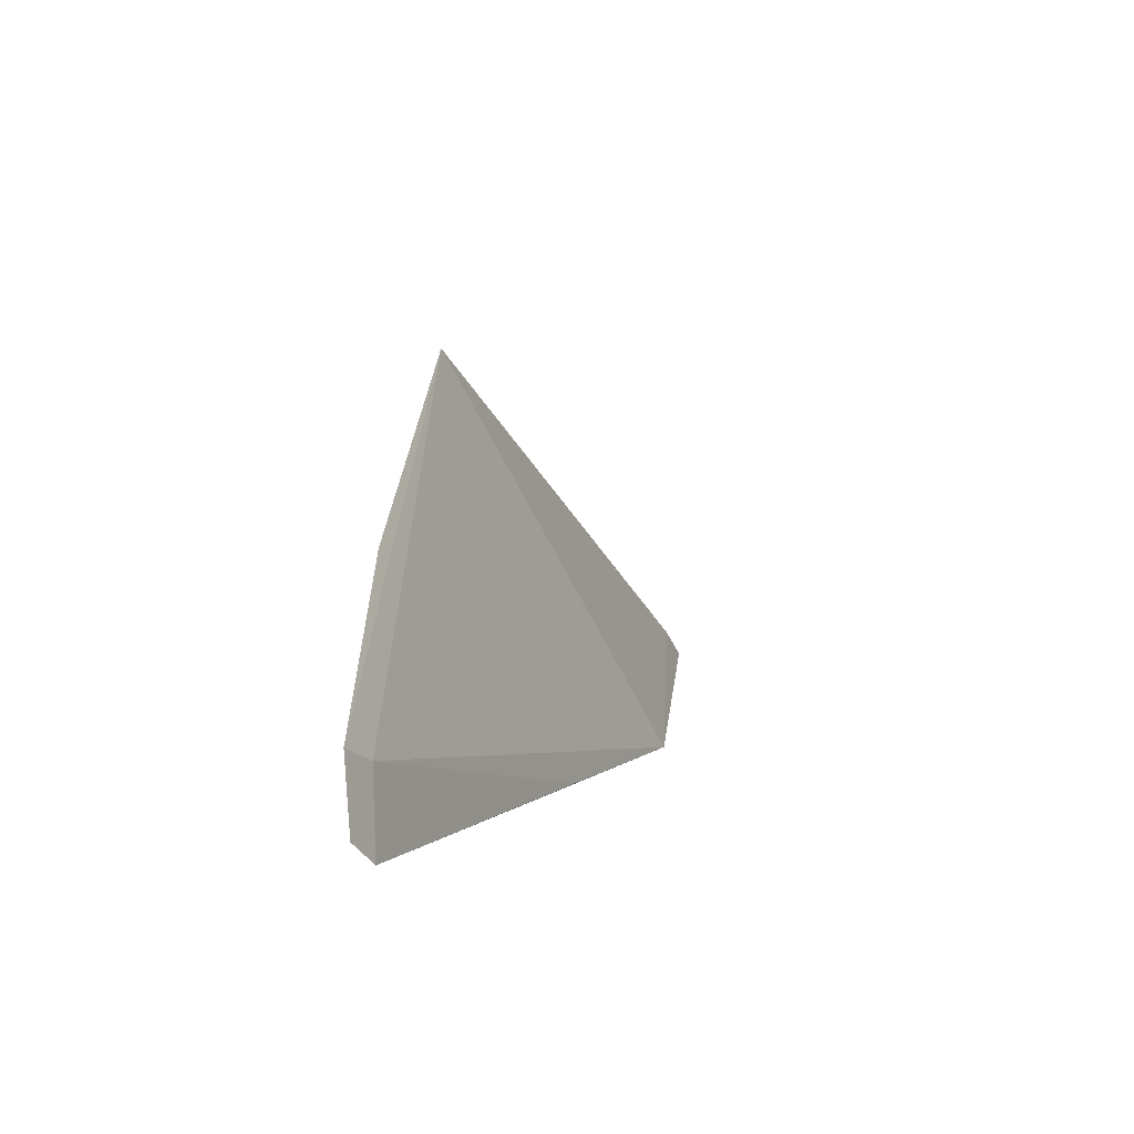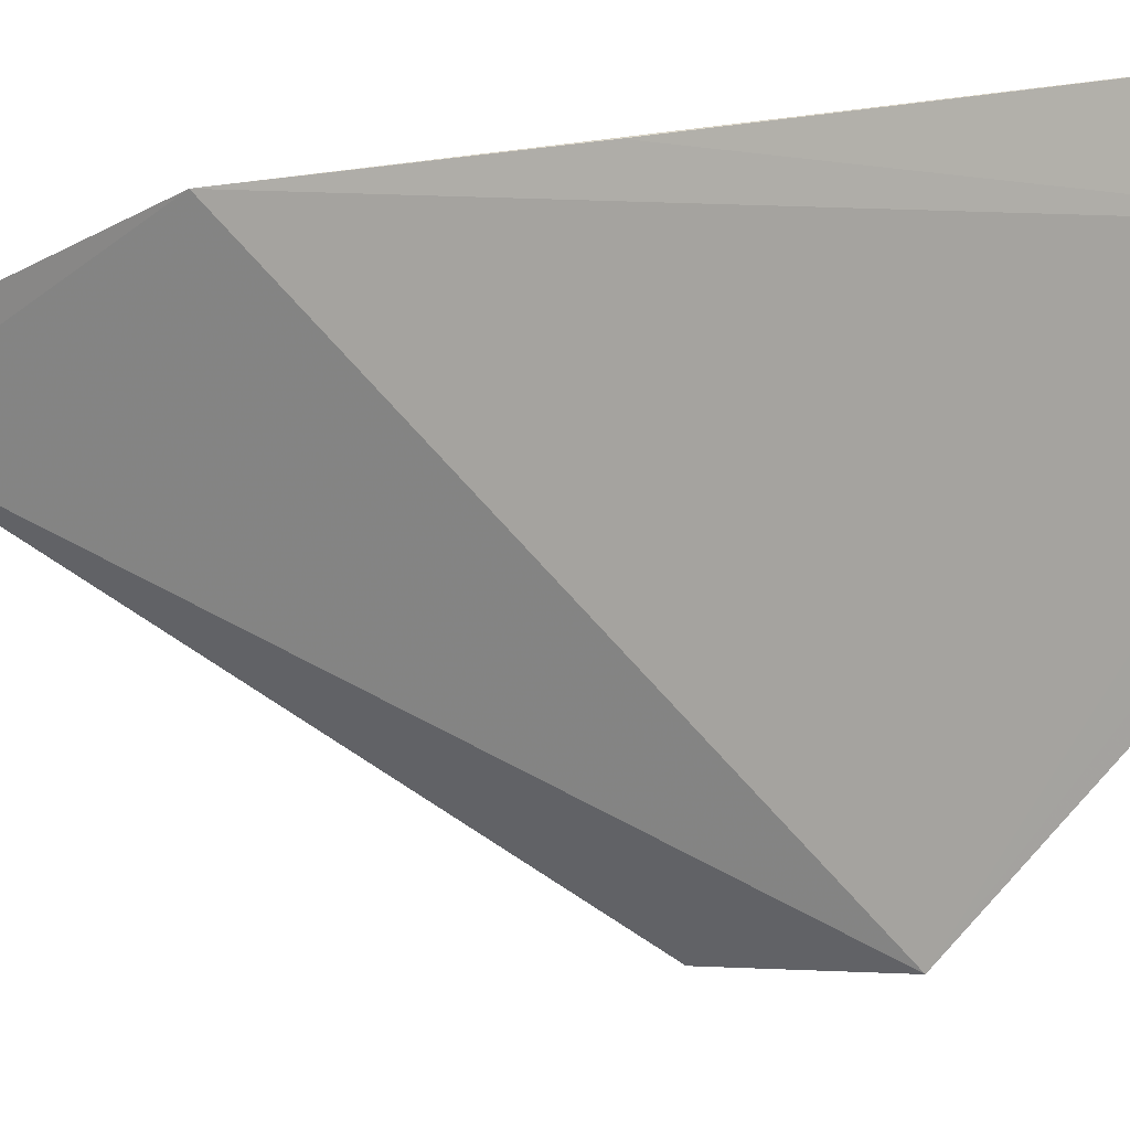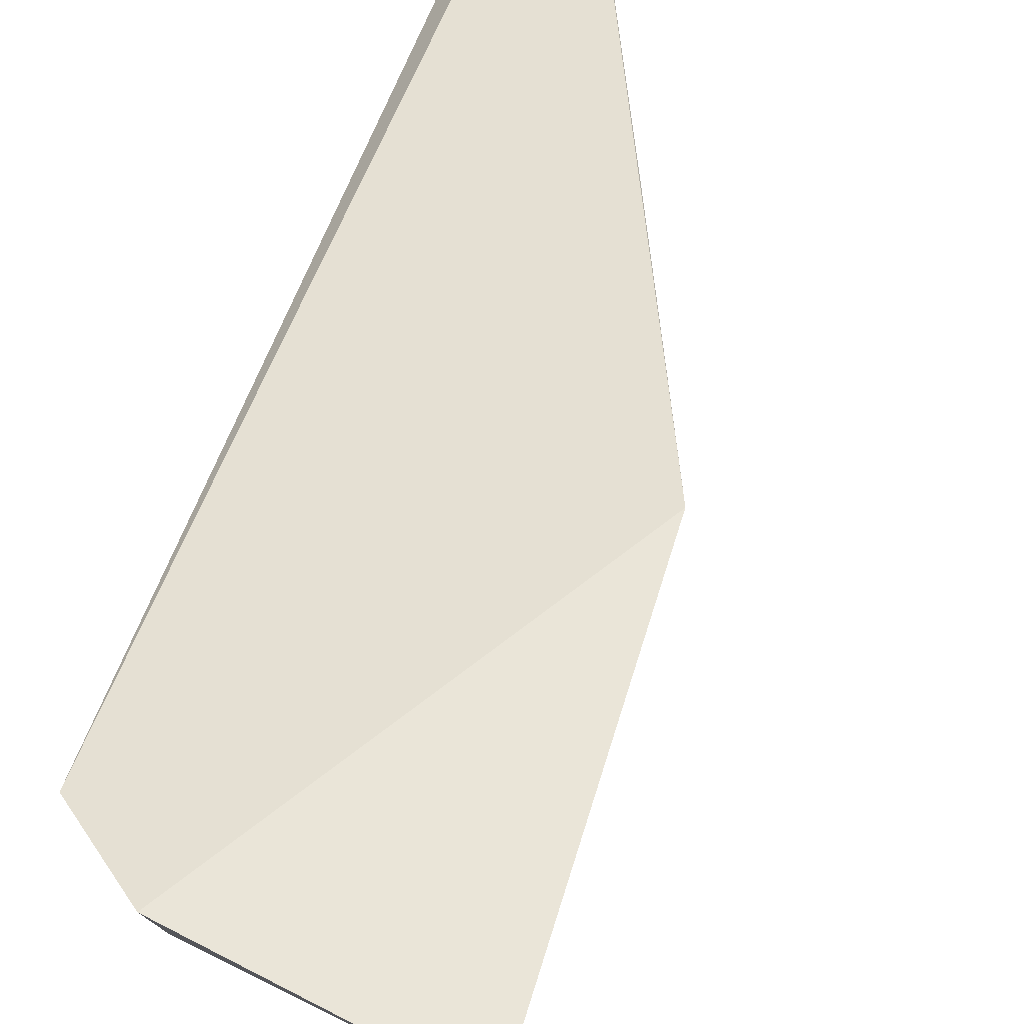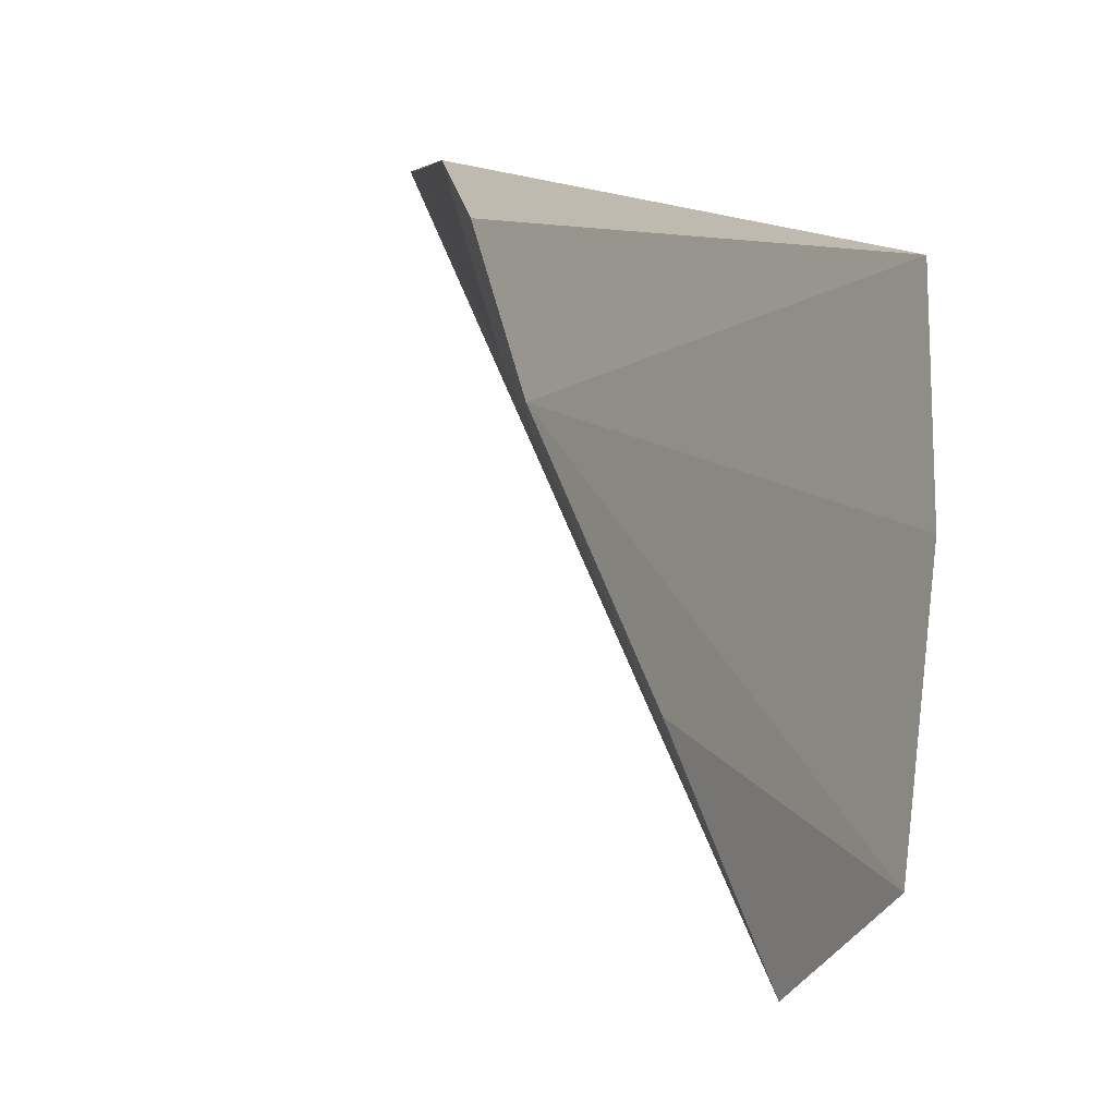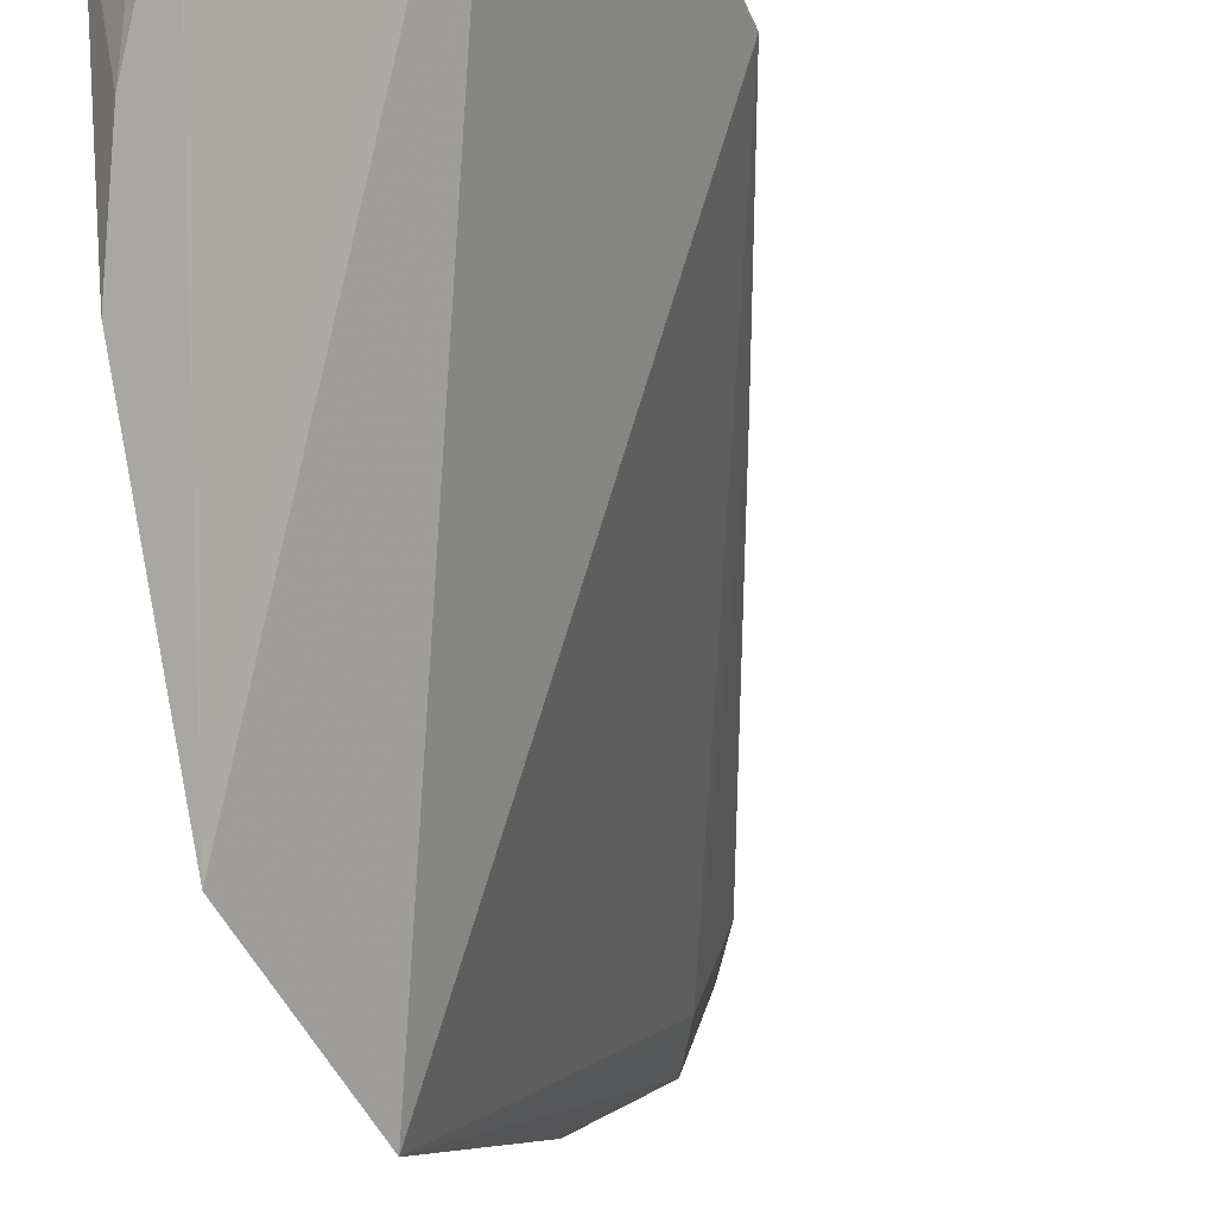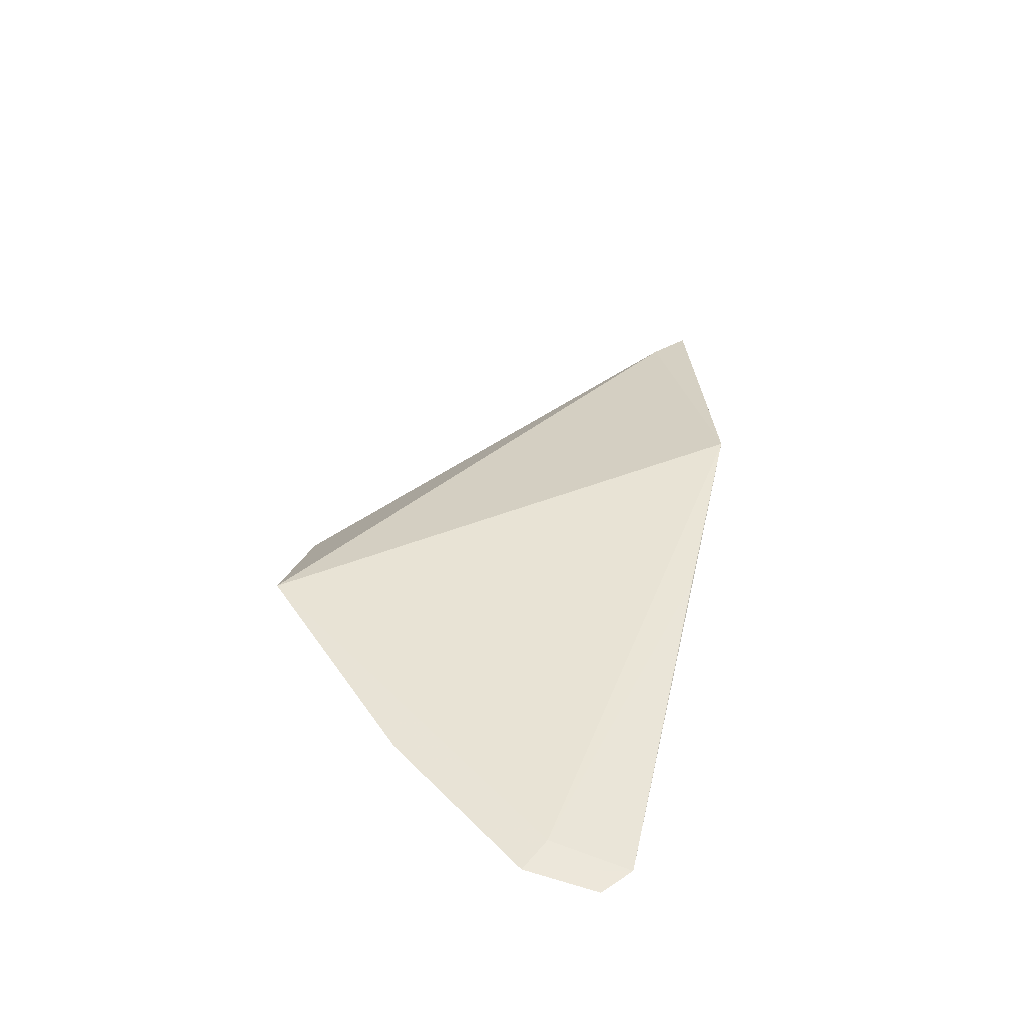
<metadata>
{"format":"obj","ext":"obj","renderer":"f3d","projection":"perspective","resolution":1024,"background":"white","views":[{"elev":-79.4,"azim":-9.7,"up":"+Z"},{"elev":-16.2,"azim":135.9,"up":"+Y"},{"elev":48.6,"azim":20.9,"up":"+Y"},{"elev":3.6,"azim":-158.3,"up":"+Y"},{"elev":-44.2,"azim":25.0,"up":"+Y"},{"elev":-70.2,"azim":63.6,"up":"+Z"}]}
</metadata>
<code>
v 0.01145 0.1308 0.1088
v 0.009899 0.1287 0.1065
v 0.009554 0.1331 0.08698
v -0.009741 0.1304 0.04713
v -0.00569 0.1301 0.1028
v -0.01024 0.1058 0.0712
v -0.0009333 0.1282 0.1053
v -0.001293 0.1306 0.1064
v -0.008266 0.1319 0.04865
v -0.01085 0.1078 0.08299
v -0.005665 0.1235 0.09982
v -0.009395 0.1266 0.05005
v -0.01092 0.1255 0.04805
v -0.008332 0.1195 0.09534
v 0.00282 0.1326 0.07239
v -0.01131 0.1164 0.05745
f 1 2 3
f 6 3 2
f 7 2 1
f 8 1 3
f 8 3 5
f 8 7 1
f 9 5 3
f 9 4 5
f 10 6 2
f 10 2 7
f 11 8 5
f 11 7 8
f 12 3 6
f 13 5 4
f 13 12 6
f 13 4 9
f 13 9 12
f 14 11 5
f 14 10 7
f 14 7 11
f 14 13 10
f 14 5 13
f 15 12 9
f 15 9 3
f 15 3 12
f 16 13 6
f 16 6 10
f 16 10 13

</code>
